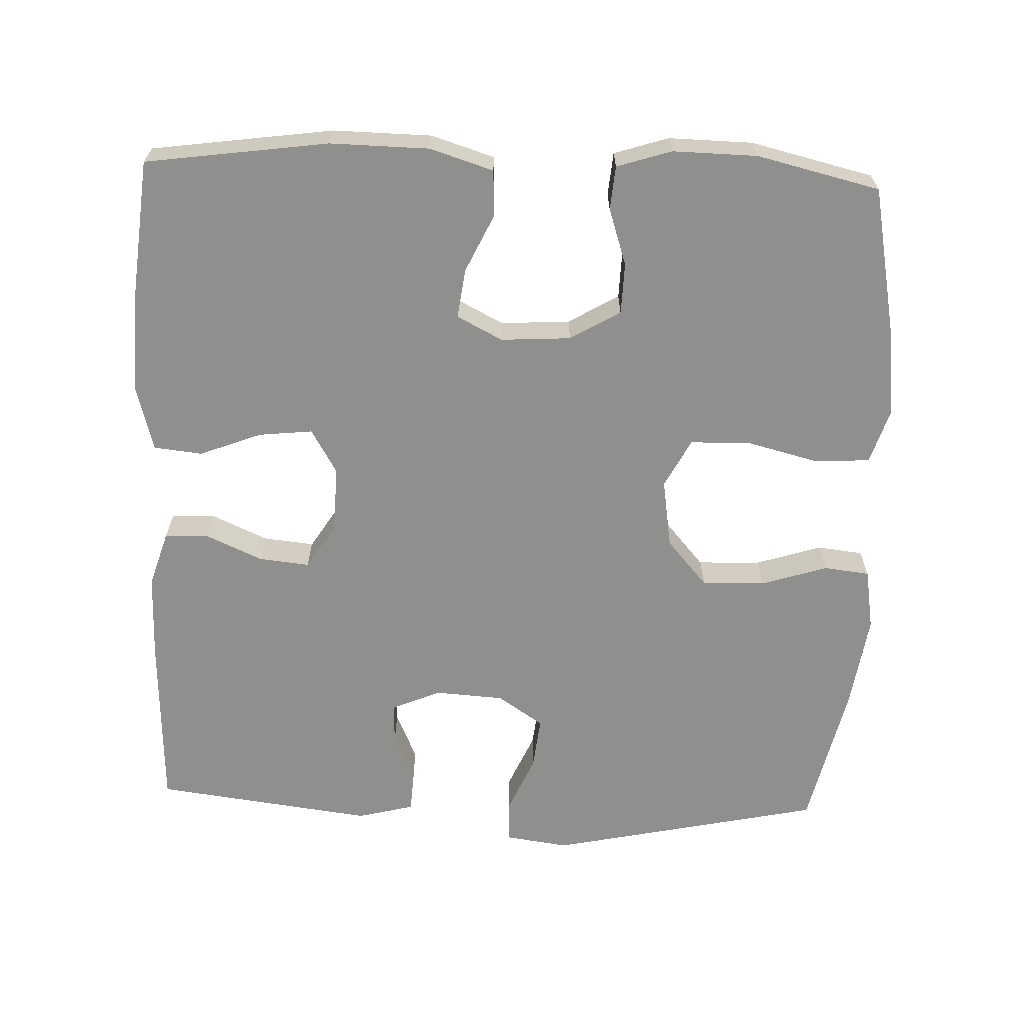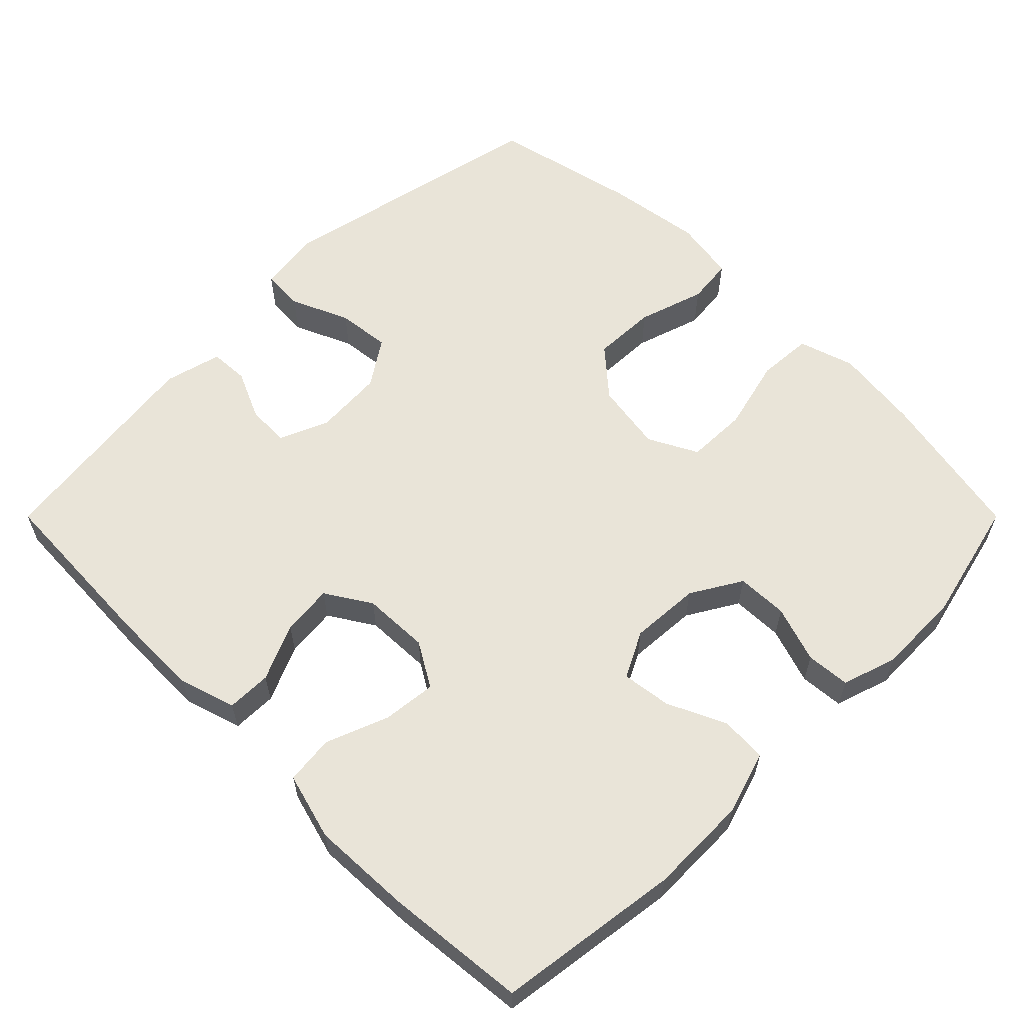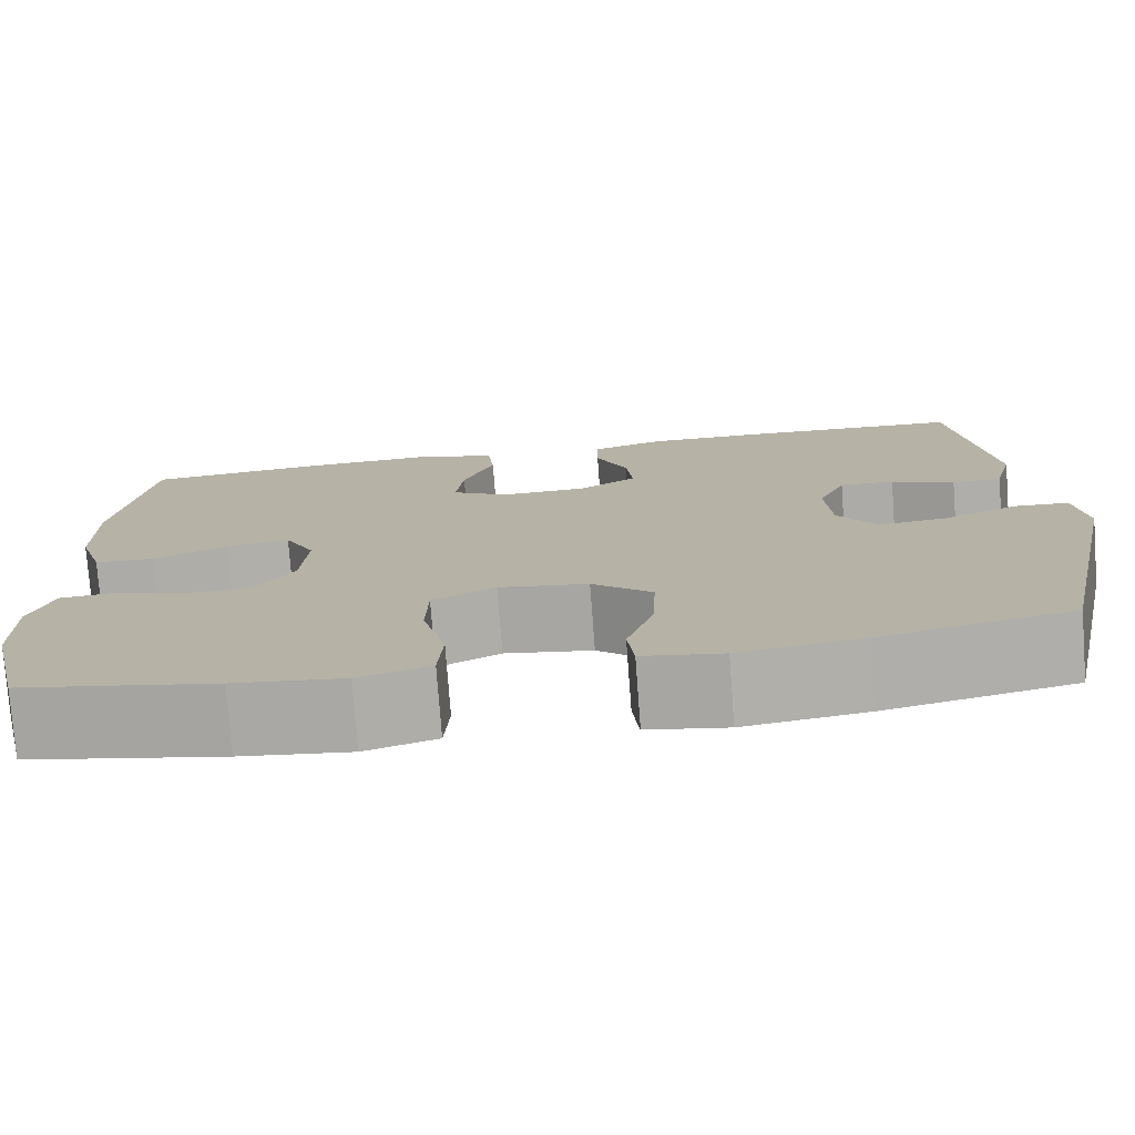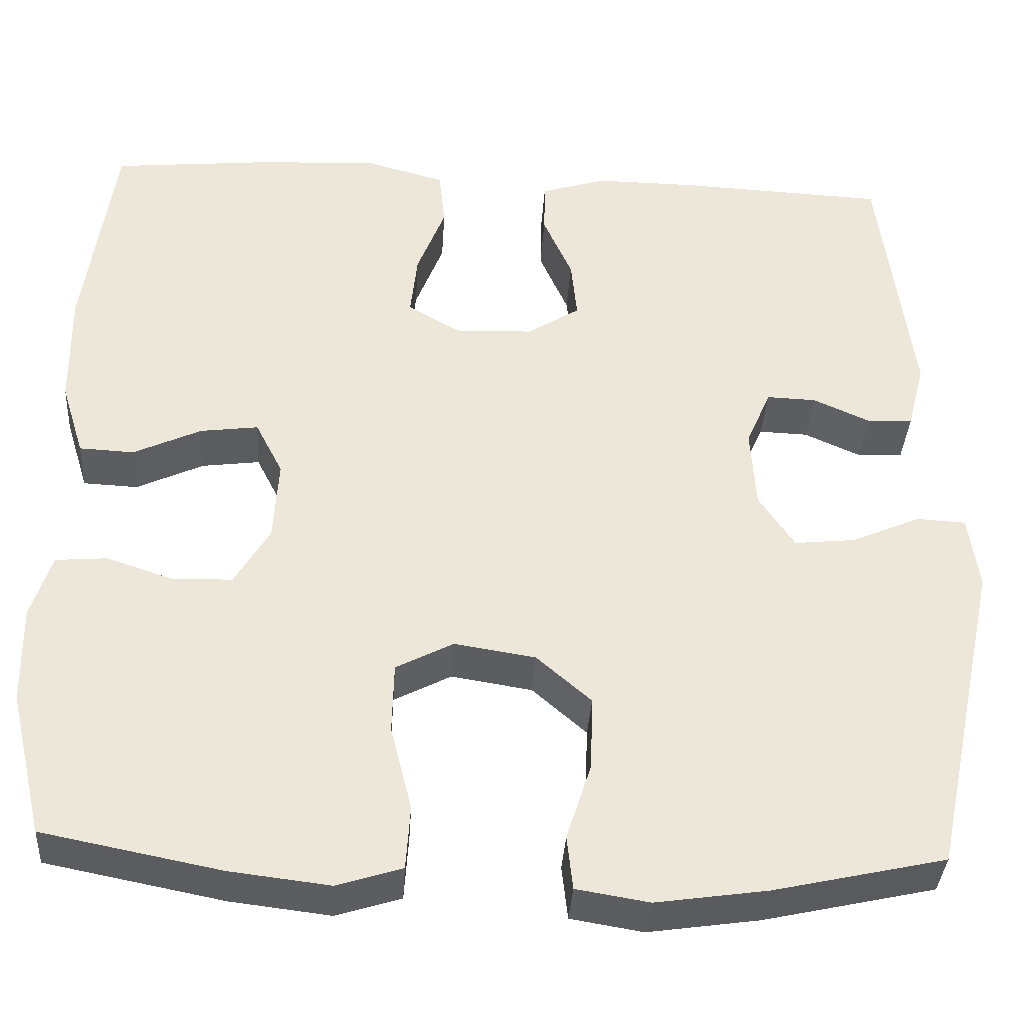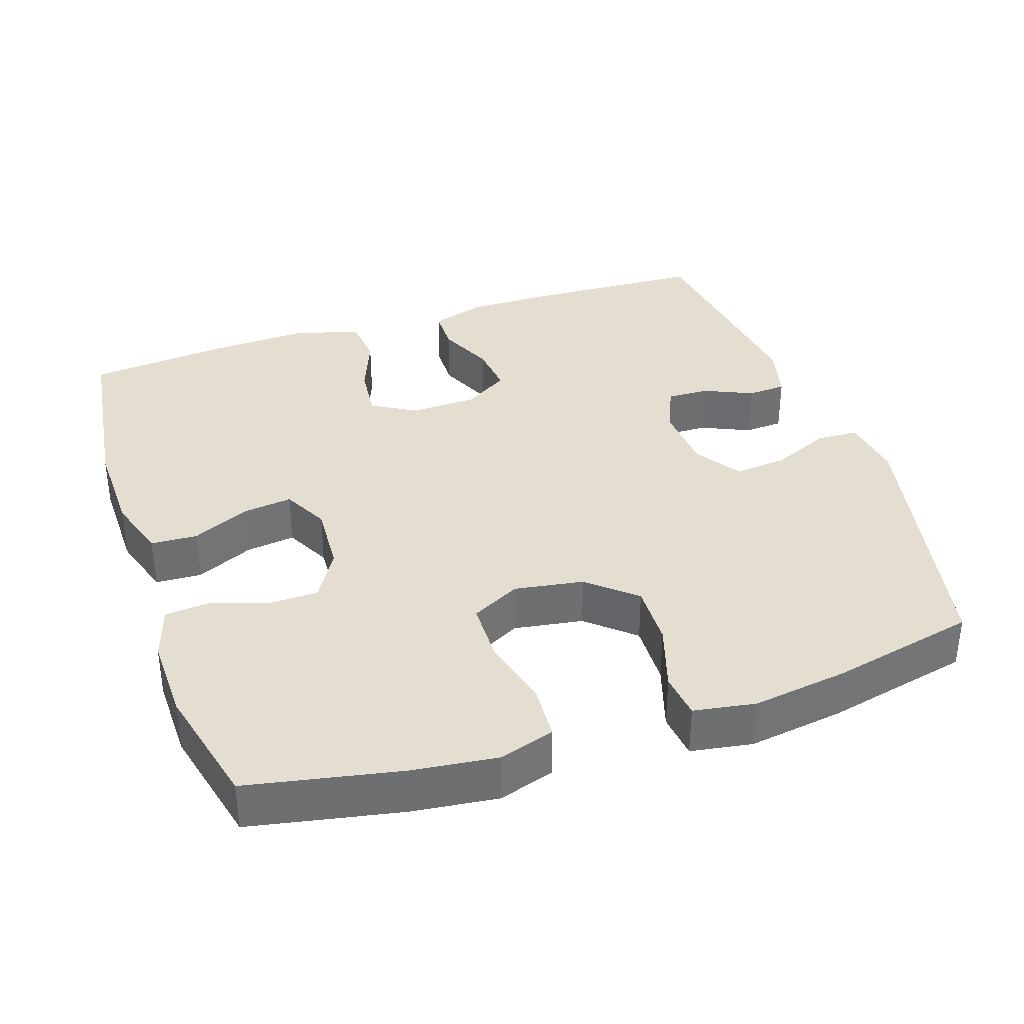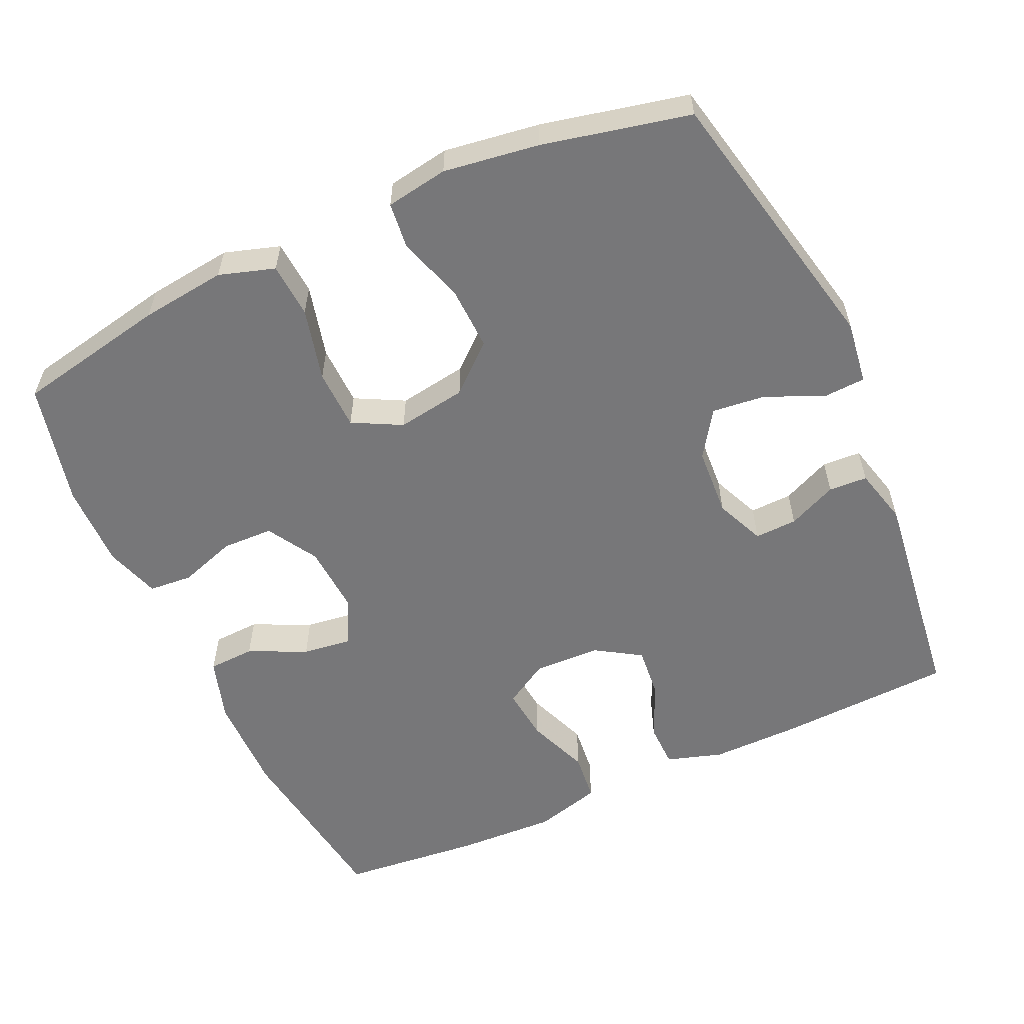
<metadata>
{"format":"obj","ext":"obj","renderer":"f3d","projection":"perspective","resolution":1024,"background":"white","views":[{"elev":-65.2,"azim":87.8,"up":"+Y"},{"elev":60.1,"azim":45.0,"up":"+Y"},{"elev":-77.0,"azim":-175.7,"up":"+Z"},{"elev":-36.5,"azim":176.4,"up":"+Z"},{"elev":35.9,"azim":161.4,"up":"+Y"},{"elev":-57.2,"azim":-155.4,"up":"+Y"}]}
</metadata>
<code>
v 0.5 0.07 0.5
v 0.535 0.07 0.249
v 0.533 0.07 0.113
v 0.506 0.07 0.026
v 0.442 0.07 0.023
v 0.363 0.07 0.06
v 0.295 0.07 0.069
v 0.263 0.07 0.006
v 0.269 0.07 -0.09
v 0.31 0.07 -0.159
v 0.38 0.07 -0.161
v 0.458 0.07 -0.135
v 0.518 0.07 -0.14
v 0.542 0.07 -0.215
v 0.54 0.07 -0.331
v 0.5 0.07 -0.5
v 0.292 0.07 -0.541
v 0.175 0.07 -0.555
v 0.099 0.07 -0.531
v 0.094 0.07 -0.456
v 0.119 0.07 -0.356
v 0.117 0.07 -0.273
v 0.05 0.07 -0.238
v -0.045 0.07 -0.253
v -0.109 0.07 -0.309
v -0.106 0.07 -0.396
v -0.077 0.07 -0.487
v -0.084 0.07 -0.55
v -0.169 0.07 -0.564
v -0.299 0.07 -0.545
v -0.5 0.07 -0.5
v -0.581 0.07 -0.123
v -0.569 0.07 -0.036
v -0.512 0.07 -0.033
v -0.432 0.07 -0.068
v -0.359 0.07 -0.076
v -0.317 0.07 -0.013
v -0.311 0.07 0.082
v -0.34 0.07 0.149
v -0.398 0.07 0.147
v -0.465 0.07 0.117
v -0.518 0.07 0.12
v -0.538 0.07 0.198
v -0.5 0.07 0.5
v -0.258 0.07 0.511
v -0.138 0.07 0.512
v -0.061 0.07 0.488
v -0.06 0.07 0.427
v -0.094 0.07 0.35
v -0.101 0.07 0.28
v -0.039 0.07 0.241
v 0.052 0.07 0.238
v 0.113 0.07 0.274
v 0.105 0.07 0.348
v 0.072 0.07 0.433
v 0.079 0.07 0.5
v 0.171 0.07 0.525
v 0.309 0.07 0.519
v 0.5 0 0.5
v 0.535 0 0.249
v 0.533 0 0.113
v 0.506 0 0.026
v 0.442 0 0.023
v 0.363 0 0.06
v 0.295 0 0.069
v 0.263 0 0.006
v 0.269 0 -0.09
v 0.31 0 -0.159
v 0.38 0 -0.161
v 0.458 0 -0.135
v 0.518 0 -0.14
v 0.542 0 -0.215
v 0.54 0 -0.331
v 0.5 0 -0.5
v 0.292 0 -0.541
v 0.175 0 -0.555
v 0.099 0 -0.531
v 0.094 0 -0.456
v 0.119 0 -0.356
v 0.117 0 -0.273
v 0.05 0 -0.238
v -0.045 0 -0.253
v -0.109 0 -0.309
v -0.106 0 -0.396
v -0.077 0 -0.487
v -0.084 0 -0.55
v -0.169 0 -0.564
v -0.299 0 -0.545
v -0.5 0 -0.5
v -0.581 0 -0.123
v -0.569 0 -0.036
v -0.512 0 -0.033
v -0.432 0 -0.068
v -0.359 0 -0.076
v -0.317 0 -0.013
v -0.311 0 0.082
v -0.34 0 0.149
v -0.398 0 0.147
v -0.465 0 0.117
v -0.518 0 0.12
v -0.538 0 0.198
v -0.5 0 0.5
v -0.258 0 0.511
v -0.138 0 0.512
v -0.061 0 0.488
v -0.06 0 0.427
v -0.094 0 0.35
v -0.101 0 0.28
v -0.039 0 0.241
v 0.052 0 0.238
v 0.113 0 0.274
v 0.105 0 0.348
v 0.072 0 0.433
v 0.079 0 0.5
v 0.171 0 0.525
v 0.309 0 0.519
f 54 55 56 57
f 53 54 57 58
f 46 47 48 49
f 46 49 50
f 45 46 50
f 44 45 50
f 43 44 50 51
f 40 41 42 43
f 39 40 43 51
f 32 33 34 35
f 32 35 36
f 31 32 36
f 30 31 36 37
f 26 27 28 29
f 25 26 29 30
f 18 19 20 21
f 18 21 22
f 17 18 22
f 16 17 22
f 15 16 22
f 14 15 22 23
f 11 12 13 14
f 10 11 14 23
f 3 4 5 6
f 3 6 7
f 2 3 7
f 53 58 1 2
f 52 53 2 7
f 38 39 51 52
f 38 52 7 8
f 25 30 37 38
f 24 25 38
f 24 38 8 9
f 9 10 23 24
f 115 114 113 112
f 116 115 112 111
f 107 106 105 104
f 108 107 104
f 108 104 103
f 108 103 102
f 109 108 102 101
f 101 100 99 98
f 109 101 98 97
f 93 92 91 90
f 94 93 90
f 94 90 89
f 95 94 89 88
f 87 86 85 84
f 88 87 84 83
f 79 78 77 76
f 80 79 76
f 80 76 75
f 80 75 74
f 80 74 73
f 81 80 73 72
f 72 71 70 69
f 81 72 69 68
f 64 63 62 61
f 65 64 61
f 65 61 60
f 60 59 116 111
f 65 60 111 110
f 110 109 97 96
f 66 65 110 96
f 96 95 88 83
f 96 83 82
f 67 66 96 82
f 82 81 68 67
f 1 59 60 2
f 2 60 61 3
f 3 61 62 4
f 4 62 63 5
f 5 63 64 6
f 6 64 65 7
f 7 65 66 8
f 8 66 67 9
f 9 67 68 10
f 10 68 69 11
f 11 69 70 12
f 12 70 71 13
f 13 71 72 14
f 14 72 73 15
f 15 73 74 16
f 16 74 75 17
f 17 75 76 18
f 18 76 77 19
f 19 77 78 20
f 20 78 79 21
f 21 79 80 22
f 22 80 81 23
f 23 81 82 24
f 24 82 83 25
f 25 83 84 26
f 26 84 85 27
f 27 85 86 28
f 28 86 87 29
f 29 87 88 30
f 30 88 89 31
f 31 89 90 32
f 32 90 91 33
f 33 91 92 34
f 34 92 93 35
f 35 93 94 36
f 36 94 95 37
f 37 95 96 38
f 38 96 97 39
f 39 97 98 40
f 40 98 99 41
f 41 99 100 42
f 42 100 101 43
f 43 101 102 44
f 44 102 103 45
f 45 103 104 46
f 46 104 105 47
f 47 105 106 48
f 48 106 107 49
f 49 107 108 50
f 50 108 109 51
f 51 109 110 52
f 52 110 111 53
f 53 111 112 54
f 54 112 113 55
f 55 113 114 56
f 56 114 115 57
f 57 115 116 58
f 58 116 59 1

</code>
